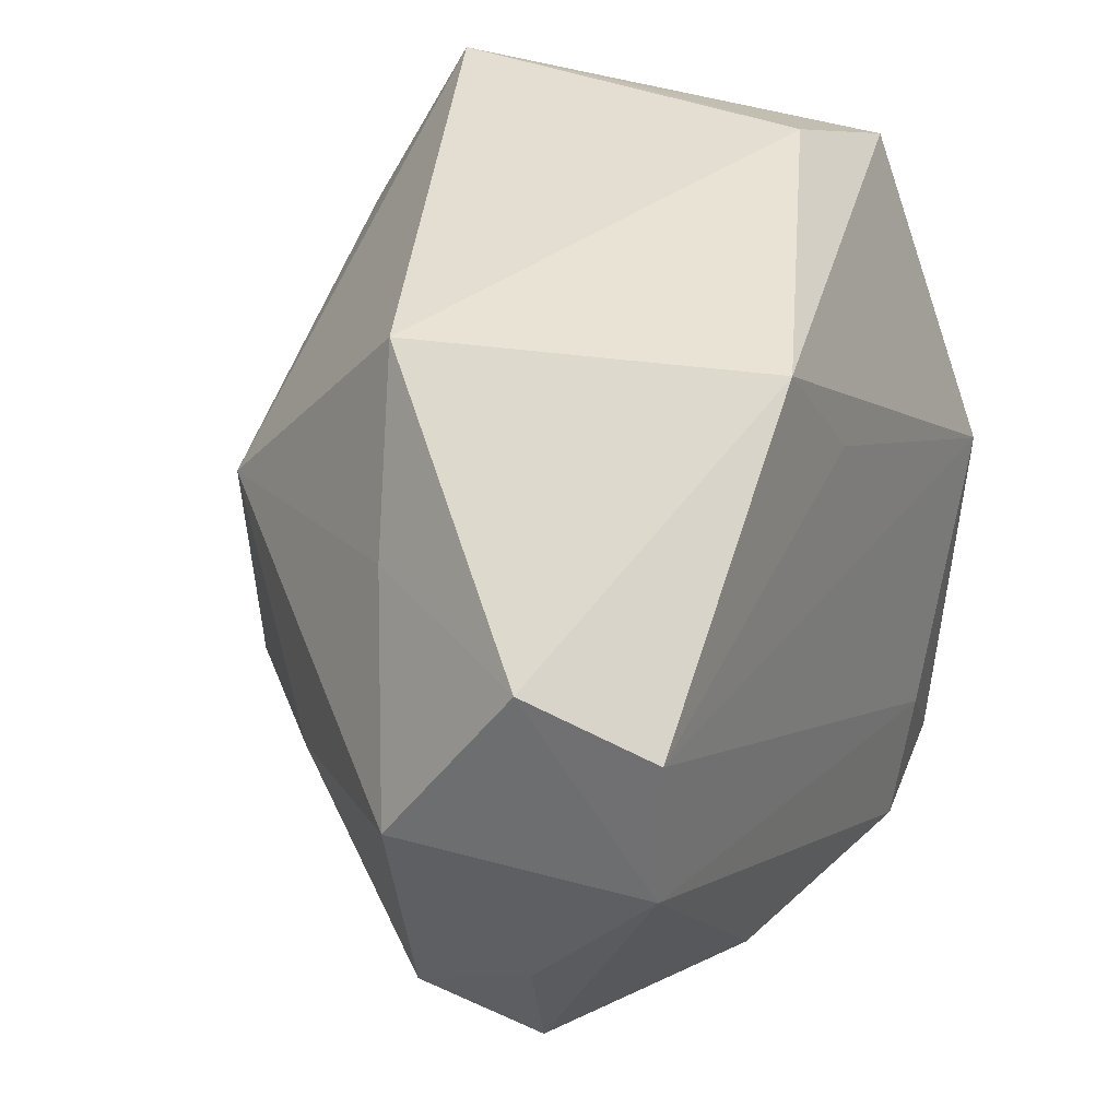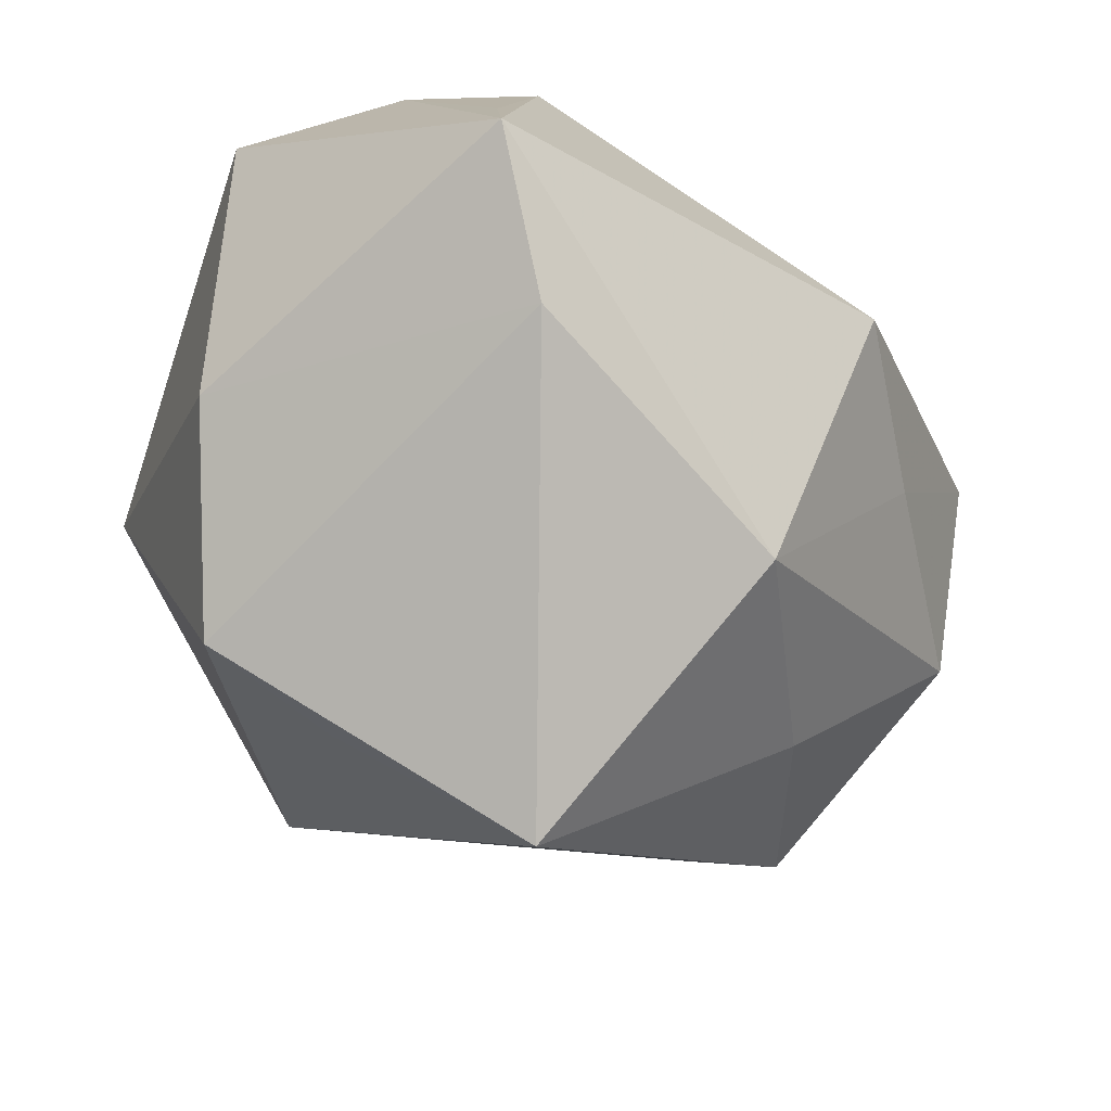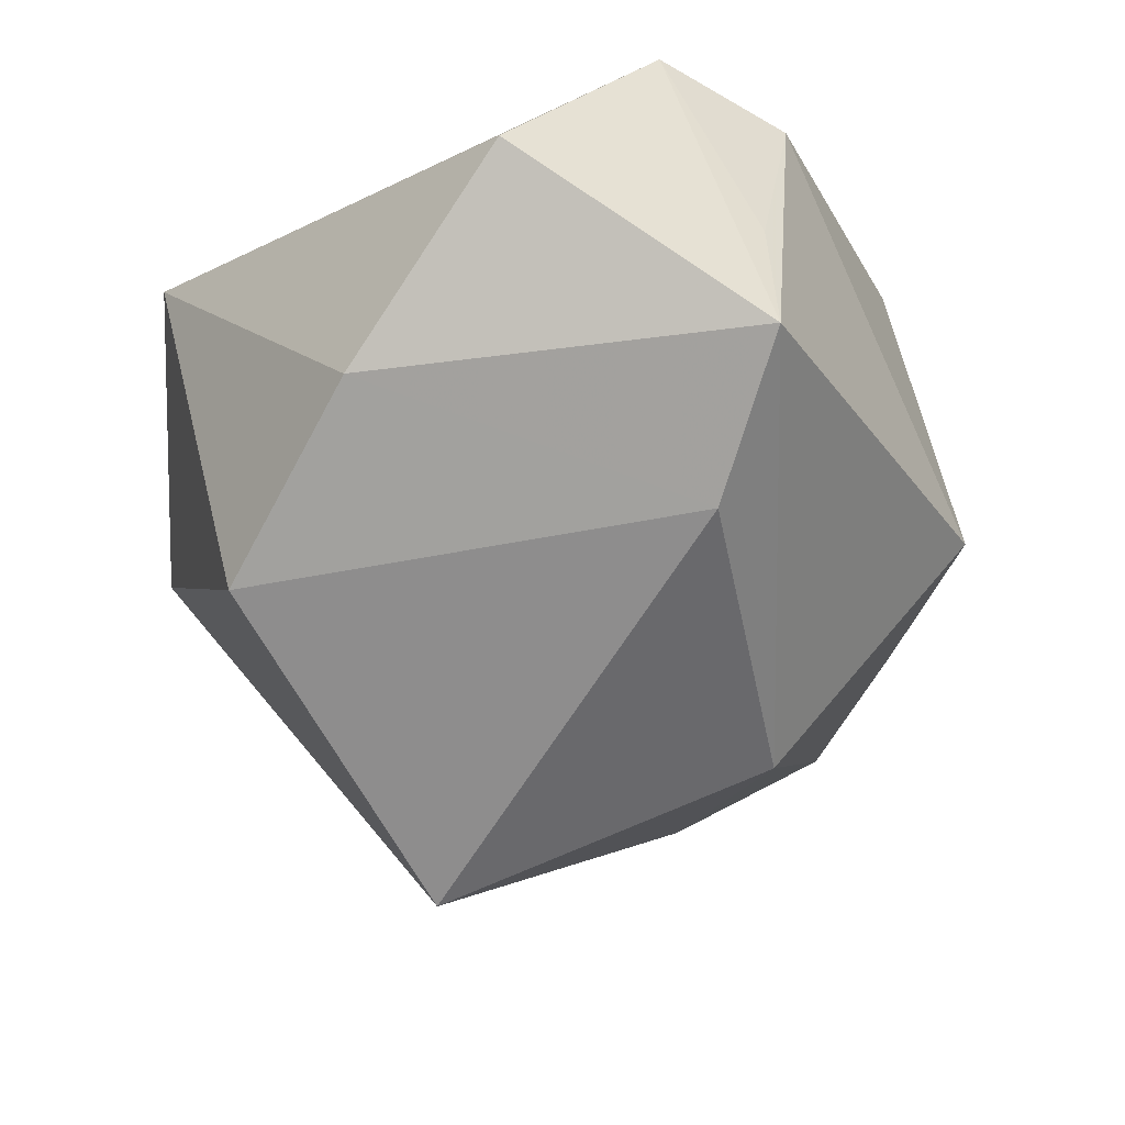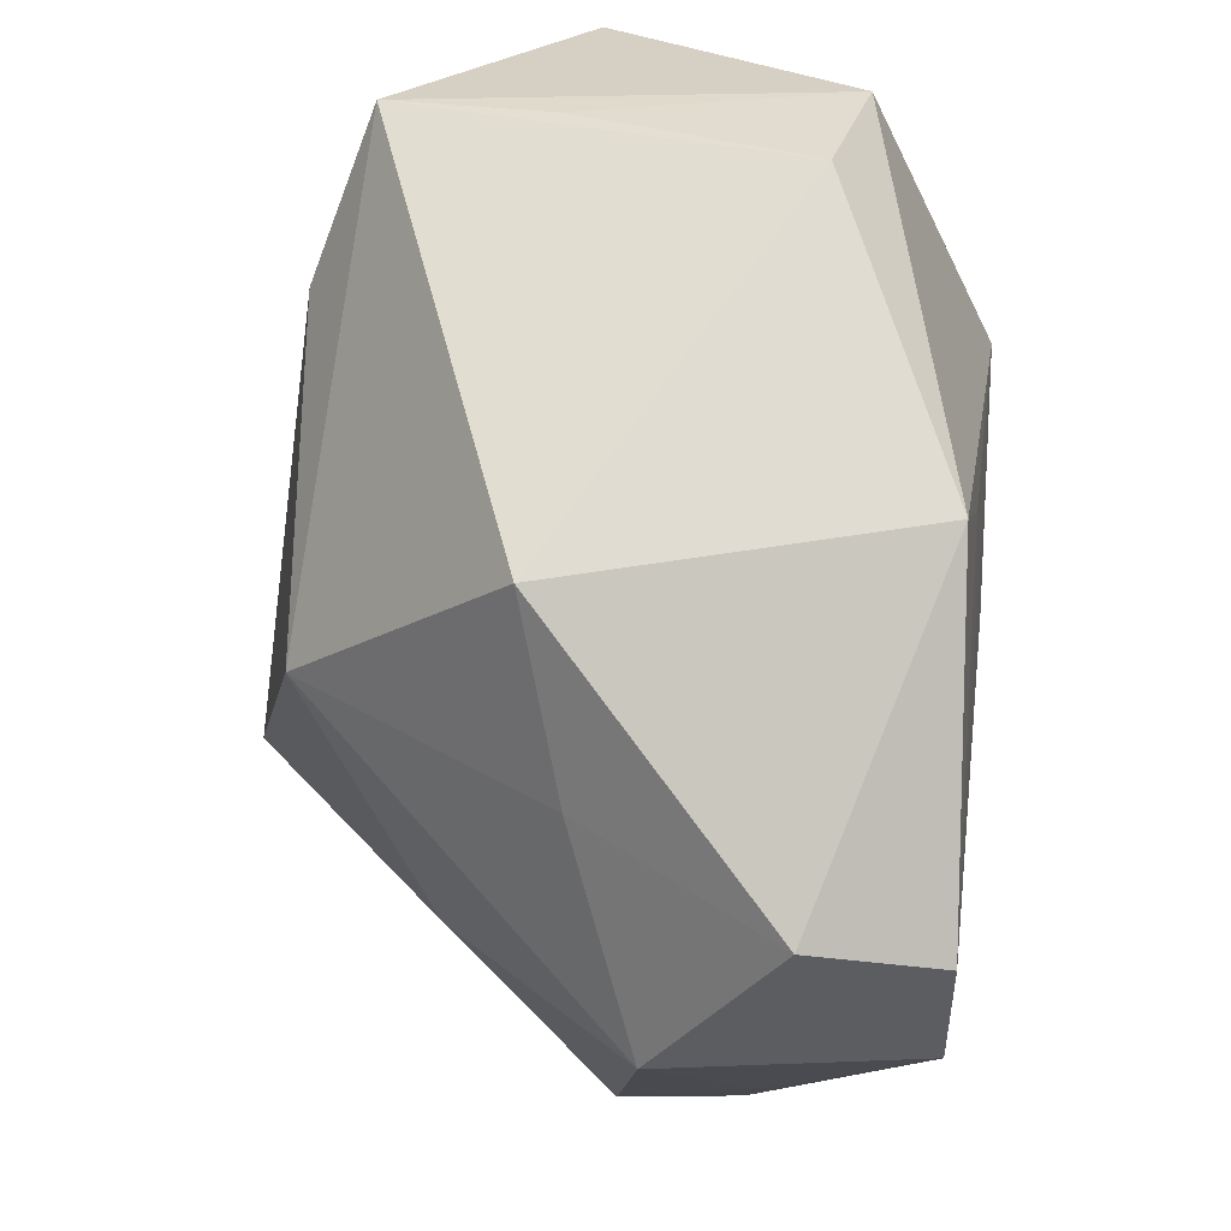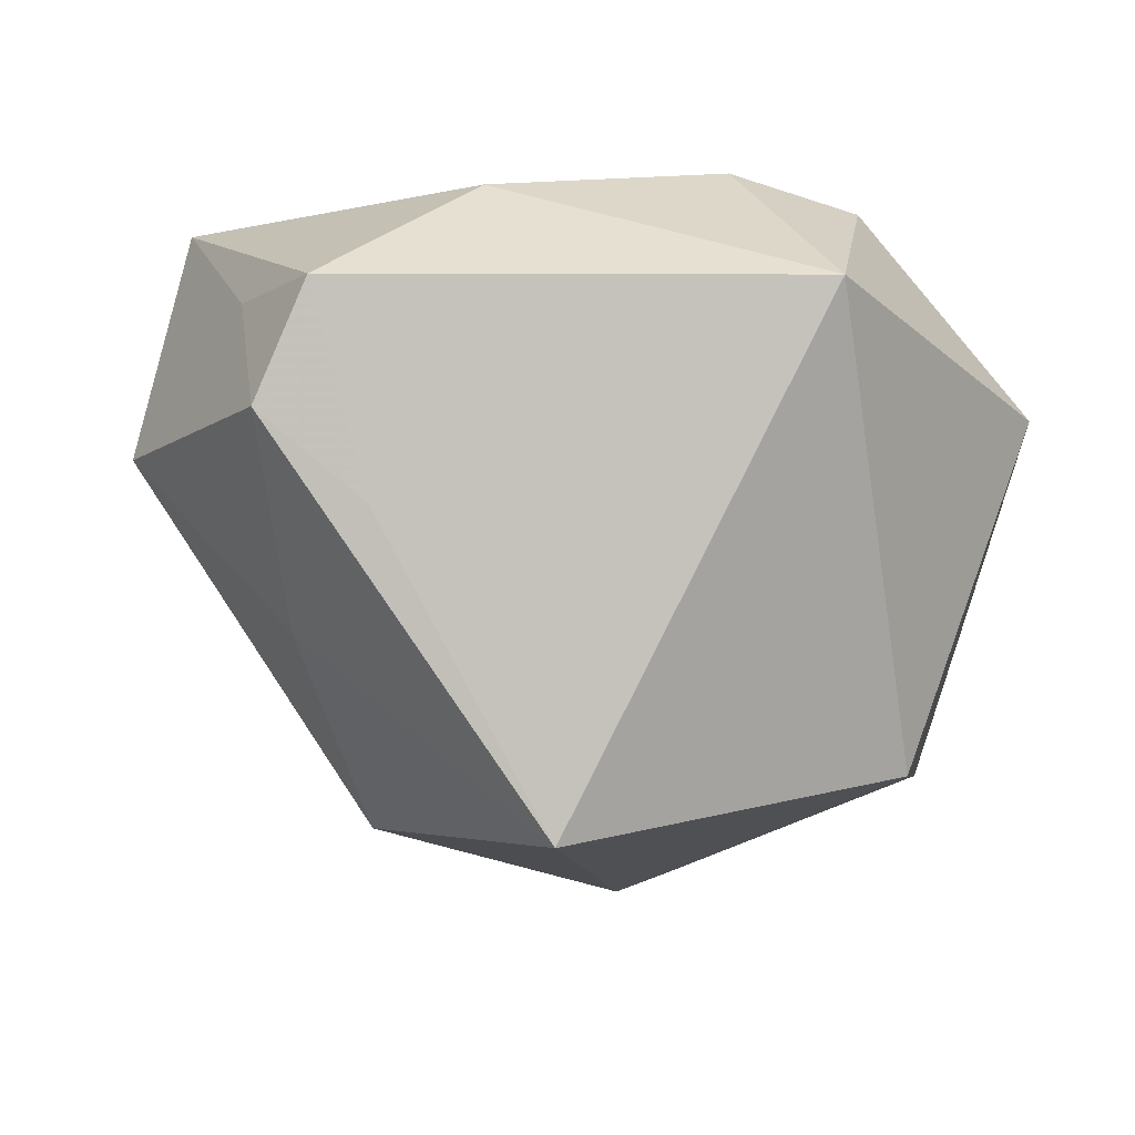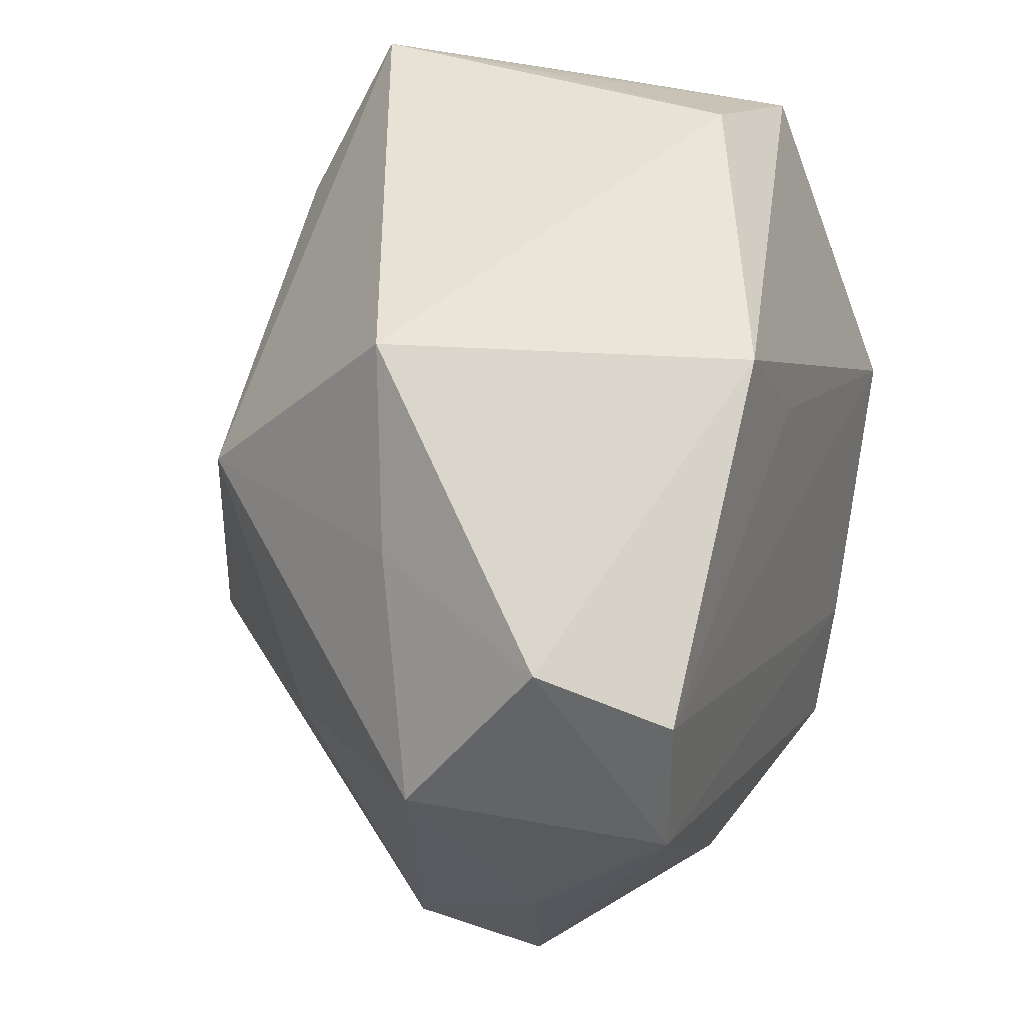
<metadata>
{"format":"obj","ext":"obj","renderer":"f3d","projection":"perspective","resolution":1024,"background":"white","views":[{"elev":35.5,"azim":-59.2,"up":"+Y"},{"elev":-78.2,"azim":159.2,"up":"+Z"},{"elev":-54.4,"azim":128.9,"up":"+Z"},{"elev":56.6,"azim":-81.4,"up":"+Y"},{"elev":-17.1,"azim":-12.8,"up":"+Z"},{"elev":39.7,"azim":-66.2,"up":"+Y"}]}
</metadata>
<code>
v -0.01758 0.00798 -0.02561
v 0.01336 0.0347 0.009142
v -0.04047 -0.001381 0.003595
v -0.03557 0.01049 0.02449
v -0.02047 0.02773 -0.007749
v 0.01124 -0.0192 -0.024
v -0.03632 -0.001557 0.02478
v 0.02352 -0.0156 -0.02405
v 0.01122 -0.03936 0.009825
v -0.03771 0.01382 0.0136
v 0.01563 0.03307 -0.0237
v 0.01633 0.03313 -0.01064
v -0.02721 -0.009015 -0.01311
v -0.02959 0.01406 -0.003254
v -0.02912 -0.02827 0.01074
v 0.03101 0.002943 -0.01961
v 0.02467 0.02998 0.01115
v -0.03318 -0.01774 0.01208
v 0.00763 0.02098 -0.02796
v -0.01157 0.02878 0.0214
v -0.01445 -0.02462 0.02156
v -0.0327 -0.02387 0.0009753
v -0.003459 0.01849 0.02235
v -0.007315 -0.01968 -0.03222
v 0.006428 -0.02457 0.02478
v 0.02315 0.004589 0.02266
v 0.01807 -0.02352 0.02264
v 0.01011 -0.01462 0.02478
v -0.02328 -0.02411 -0.006502
v 0.03569 0.02217 -0.01043
v 0.03569 -0.01646 0.00797
f 8 31 9
f 16 31 8
f 7 25 28
f 24 9 29
f 9 15 29
f 21 25 7
f 7 15 21
f 9 25 21
f 21 15 9
f 7 28 4
f 4 28 26
f 27 25 9
f 9 31 27
f 27 31 26
f 26 28 27
f 27 28 25
f 6 9 24
f 24 8 6
f 6 8 9
f 5 11 1
f 26 20 23
f 23 4 26
f 20 4 23
f 5 20 2
f 2 11 5
f 24 1 19
f 19 1 11
f 19 8 24
f 16 8 19
f 19 11 16
f 18 15 7
f 7 3 18
f 7 4 10
f 10 3 7
f 10 20 5
f 10 4 20
f 13 1 24
f 13 3 1
f 5 1 14
f 1 3 14
f 14 10 5
f 3 10 14
f 16 11 30
f 30 31 16
f 15 18 22
f 22 18 3
f 22 29 15
f 3 13 22
f 24 29 22
f 22 13 24
f 17 30 11
f 26 31 17
f 31 30 17
f 17 20 26
f 17 2 20
f 11 2 12
f 12 17 11
f 2 17 12

</code>
